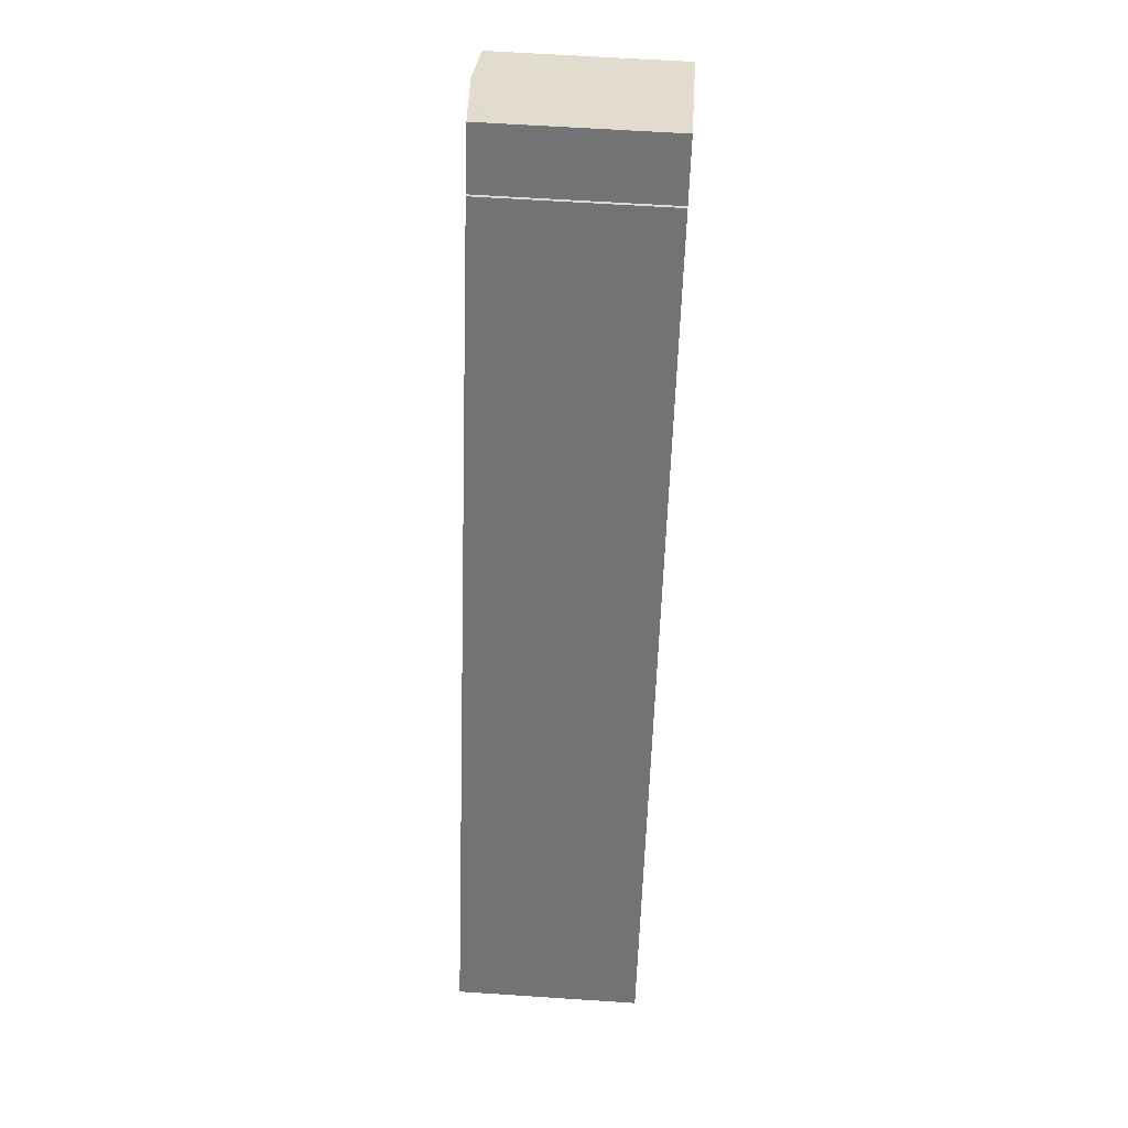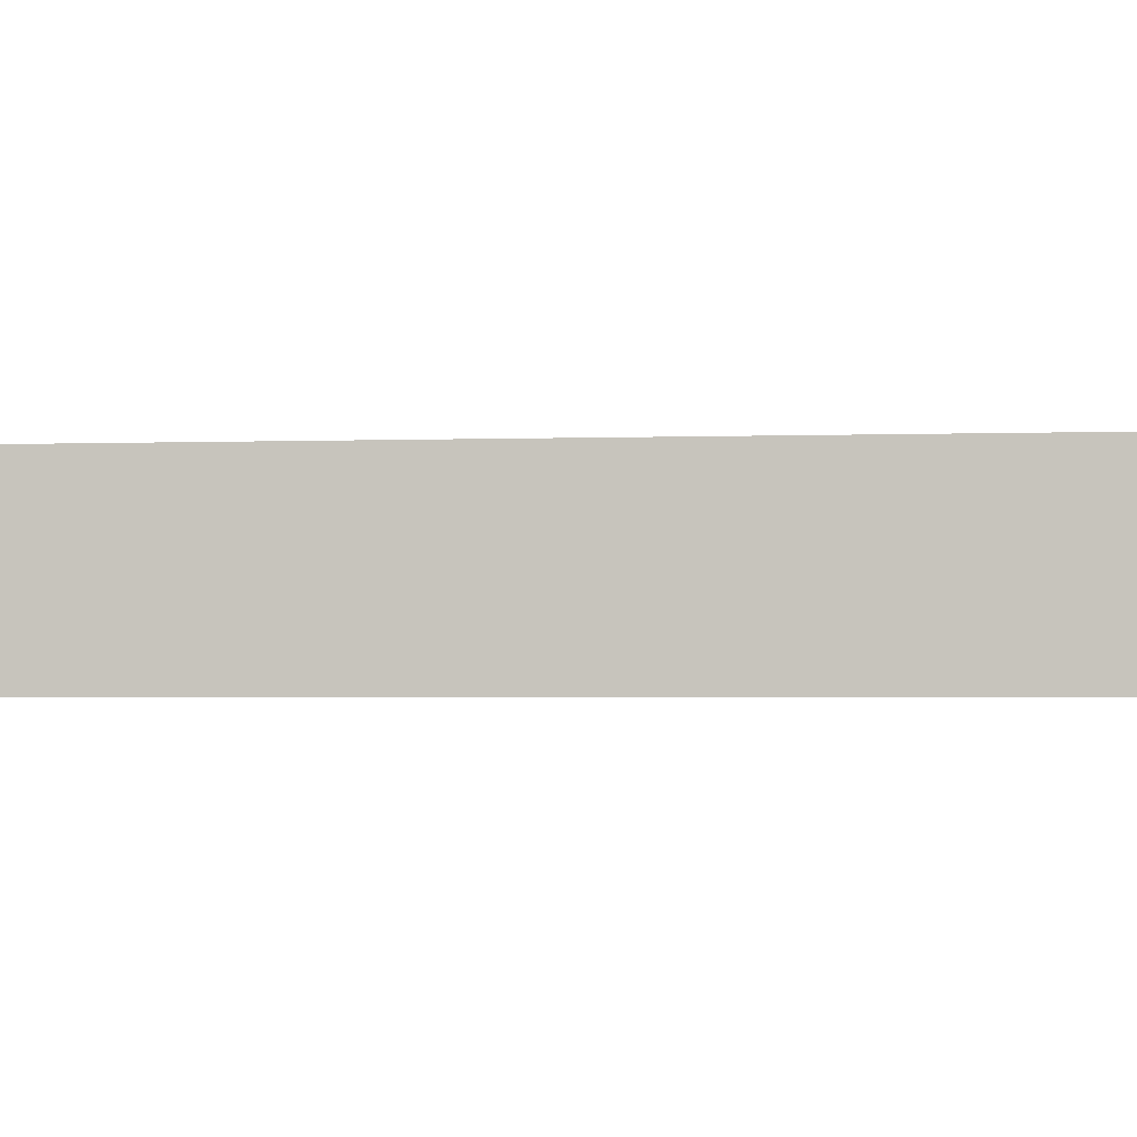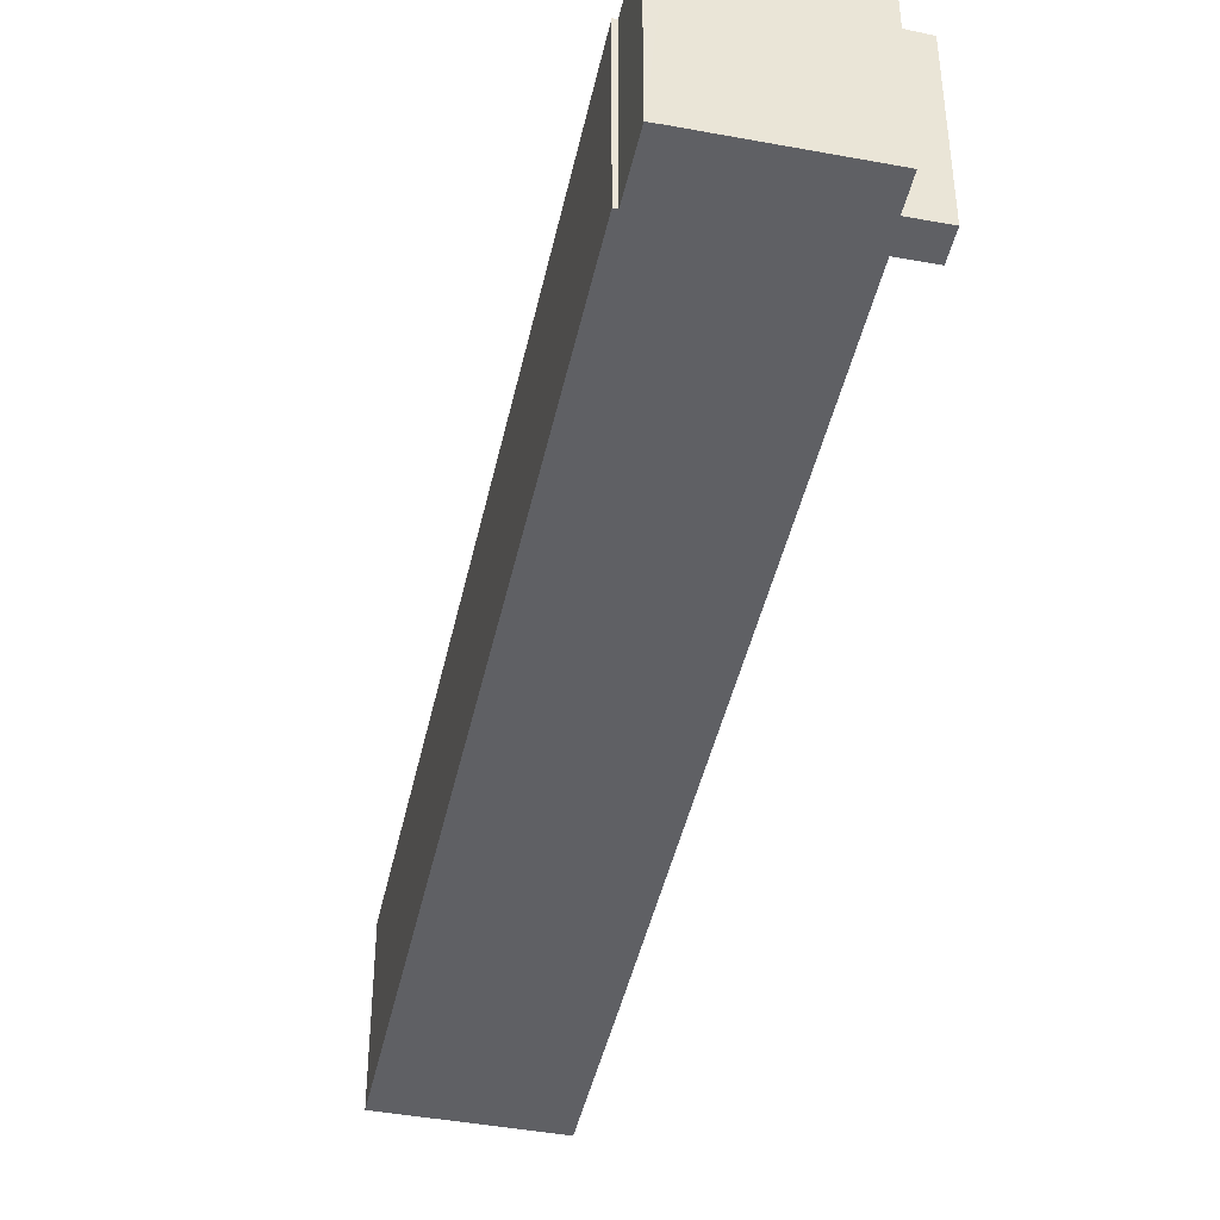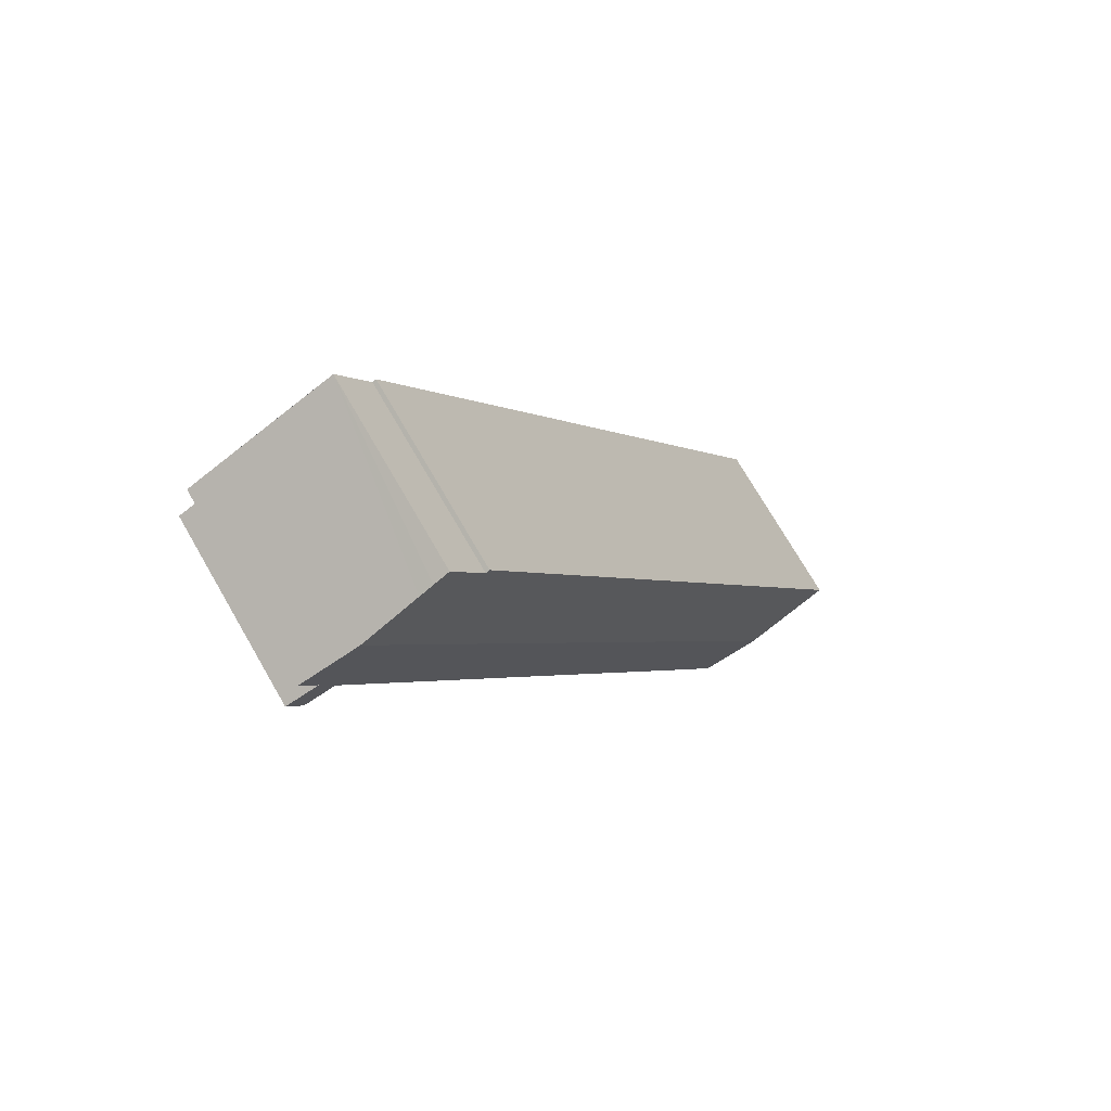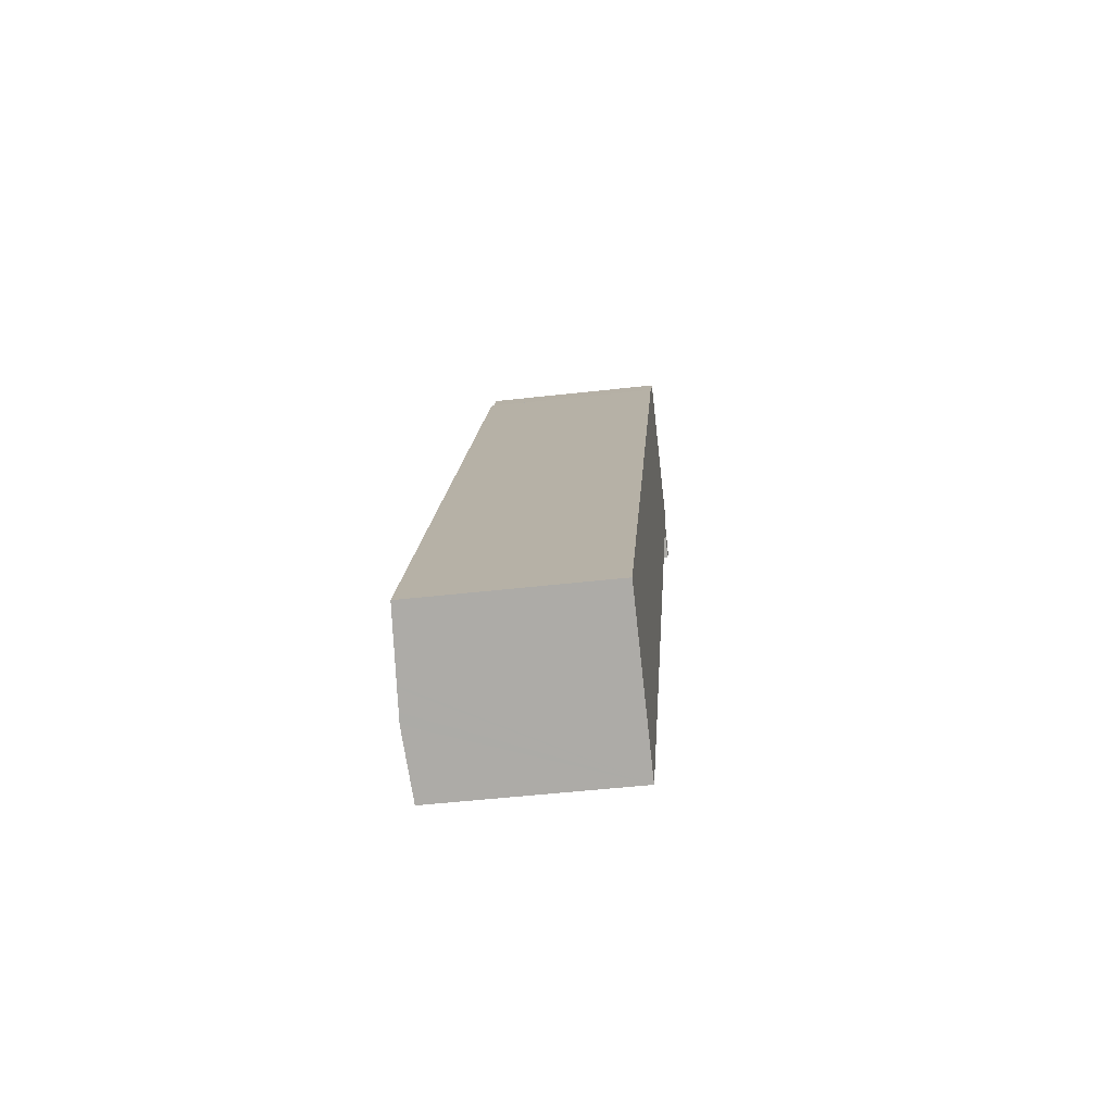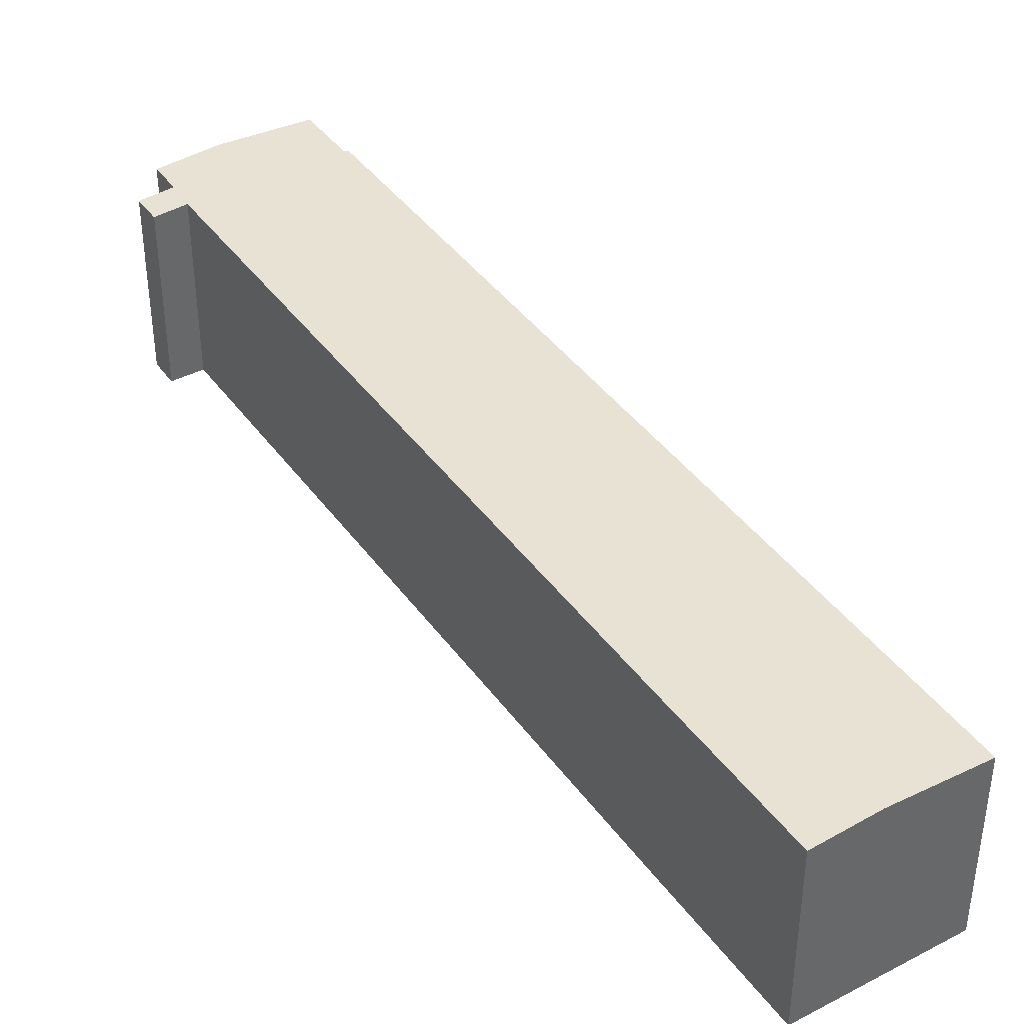
<metadata>
{"format":"obj","ext":"obj","renderer":"f3d","projection":"perspective","resolution":1024,"background":"white","views":[{"elev":60.8,"azim":-86.1,"up":"+Z"},{"elev":-2.4,"azim":-55.6,"up":"+Y"},{"elev":-44.0,"azim":14.9,"up":"+Y"},{"elev":73.7,"azim":149.9,"up":"+Z"},{"elev":-50.0,"azim":-82.9,"up":"+Z"},{"elev":40.9,"azim":174.6,"up":"+Y"}]}
</metadata>
<code>
v  6.177 13.35 -3.16
v  15.52 13.09 4.894
v  10.3 13.09 -5.272
v  37.27 13.35 57.76
v  17.03 13.09 7.858
v  23.41 13.09 20.41
v  35.53 13.09 44.15
v  39.33 13.09 51.59
v  40.17 13.1 53.54
v  42.37 12.96 52.42
v  40.7 13.1 54.57
v  41.23 13.1 55.62
v  41.27 13.1 55.7
v  41.41 12.96 50.53
v  32.41 13.04 60.26
v  29.28 12.97 56.8
v  31.35 12.97 60.78
v  33.35 13.1 59.77
v  4.006 12.96 7.858
v  0 12.96 7.934e-16
v  4.351 13.23 -2.226
v  4.186 13.22 -2.142
v  5.543 13.31 -2.836
v  29.02 12.96 56.93
v  0 0 0
v  4.006 -4.812e-16 7.858
v  29.02 -3.486e-15 56.93
v  31.35 -3.722e-15 60.78
v  29.28 -3.478e-15 56.8
v  41.27 -3.411e-15 55.7
v  37.27 -3.537e-15 57.76
v  33.35 -3.66e-15 59.77
v  32.41 -3.69e-15 60.26
v  40.17 -3.279e-15 53.54
v  42.37 -3.21e-15 52.42
v  41.23 -3.405e-15 55.62
v  40.7 -3.341e-15 54.57
v  41.41 -3.094e-15 50.53
v  39.33 -3.159e-15 51.59
v  35.53 -2.703e-15 44.15
v  23.41 -1.25e-15 20.41
v  17.03 -4.812e-16 7.858
v  15.52 -2.997e-16 4.894
v  10.3 3.228e-16 -5.272
v  4.186 1.312e-16 -2.142
v  5.543 1.737e-16 -2.836
v  6.177 1.935e-16 -3.16
v  4.351 1.363e-16 -2.226
g defaultobject
f 1 2 3
f 2 1 4
f 2 4 5
f 5 4 6
f 6 4 7
f 7 4 8
f 8 4 9
f 8 9 10
f 9 4 11
f 11 4 12
f 12 4 13
f 10 14 8
f 15 16 17
f 16 15 18
f 16 18 4
f 16 4 1
f 16 1 19
f 19 1 20
f 20 1 21
f 20 21 22
f 21 1 23
f 19 24 16
f 25 19 20
f 19 25 24
f 24 25 26
f 24 26 27
f 16 28 17
f 28 16 29
f 24 29 16
f 29 24 27
f 28 15 17
f 15 28 18
f 18 28 4
f 4 28 13
f 13 28 30
f 30 28 31
f 31 28 32
f 32 28 33
f 34 10 9
f 10 34 35
f 30 12 13
f 12 30 11
f 11 30 9
f 9 30 36
f 9 36 34
f 34 36 37
f 35 14 10
f 14 35 38
f 39 7 8
f 7 39 40
f 7 40 6
f 6 40 41
f 6 41 5
f 5 41 42
f 5 42 2
f 2 42 3
f 3 42 43
f 3 43 44
f 14 39 8
f 39 14 38
f 44 1 3
f 1 44 23
f 23 44 21
f 21 44 22
f 22 44 20
f 20 44 45
f 20 45 25
f 45 44 46
f 46 44 47
f 45 46 48
f 31 36 30
f 36 31 37
f 37 31 32
f 37 32 33
f 37 33 28
f 37 28 29
f 37 29 34
f 34 29 38
f 38 29 39
f 39 29 40
f 40 29 27
f 40 27 26
f 40 26 41
f 41 26 42
f 42 26 43
f 43 26 44
f 44 26 47
f 47 26 25
f 47 25 48
f 47 48 46
f 48 25 45
f 38 35 34

</code>
